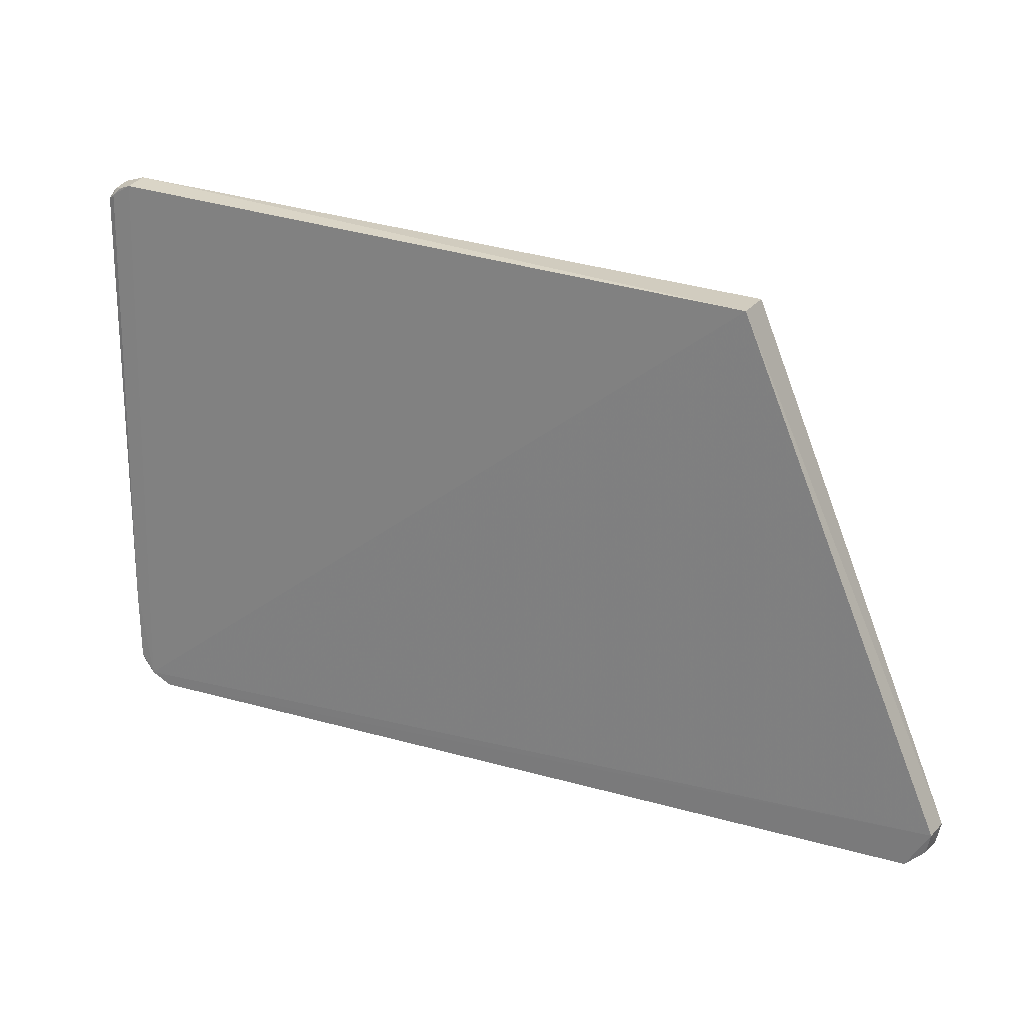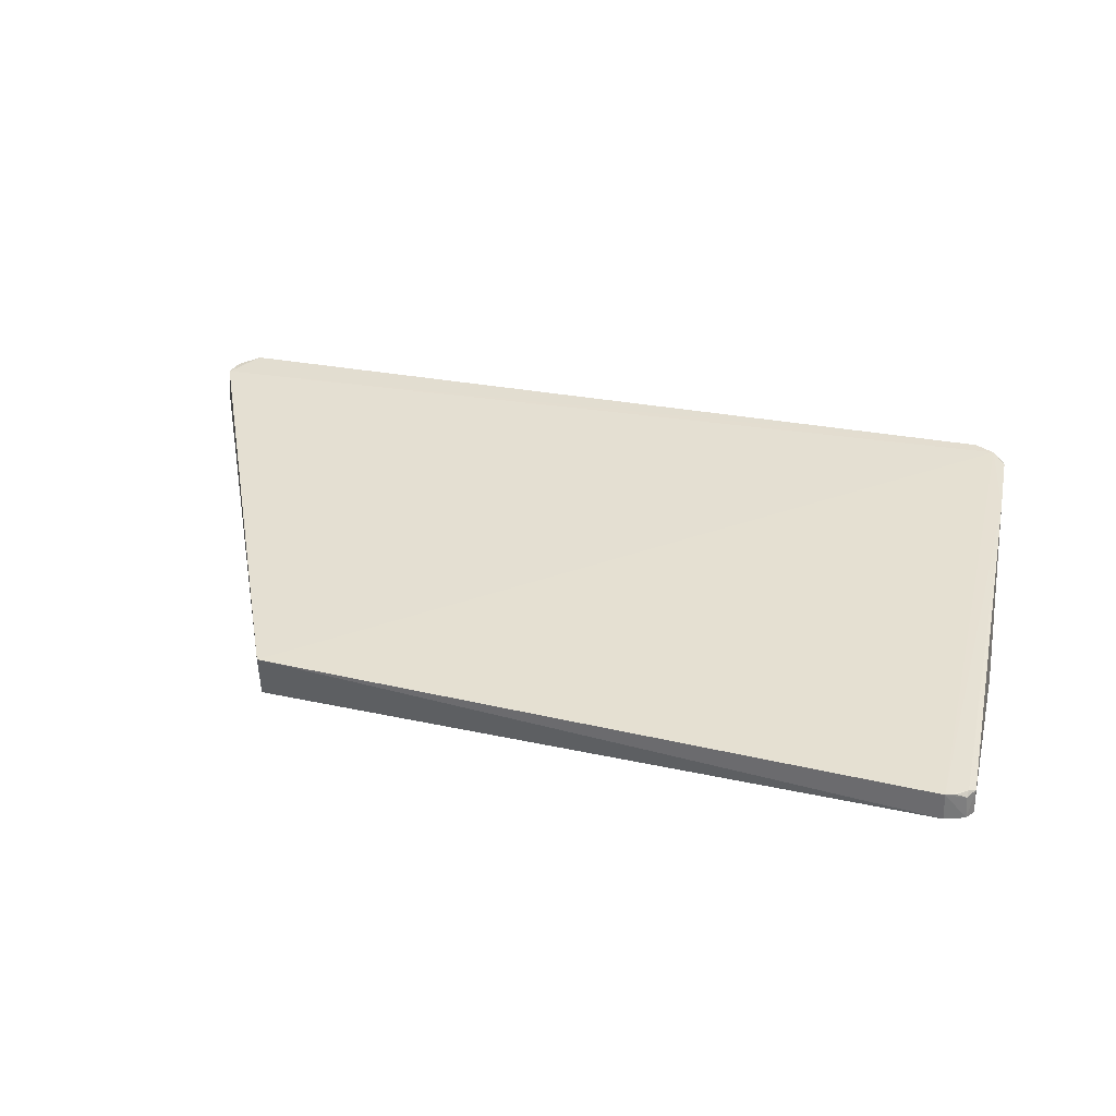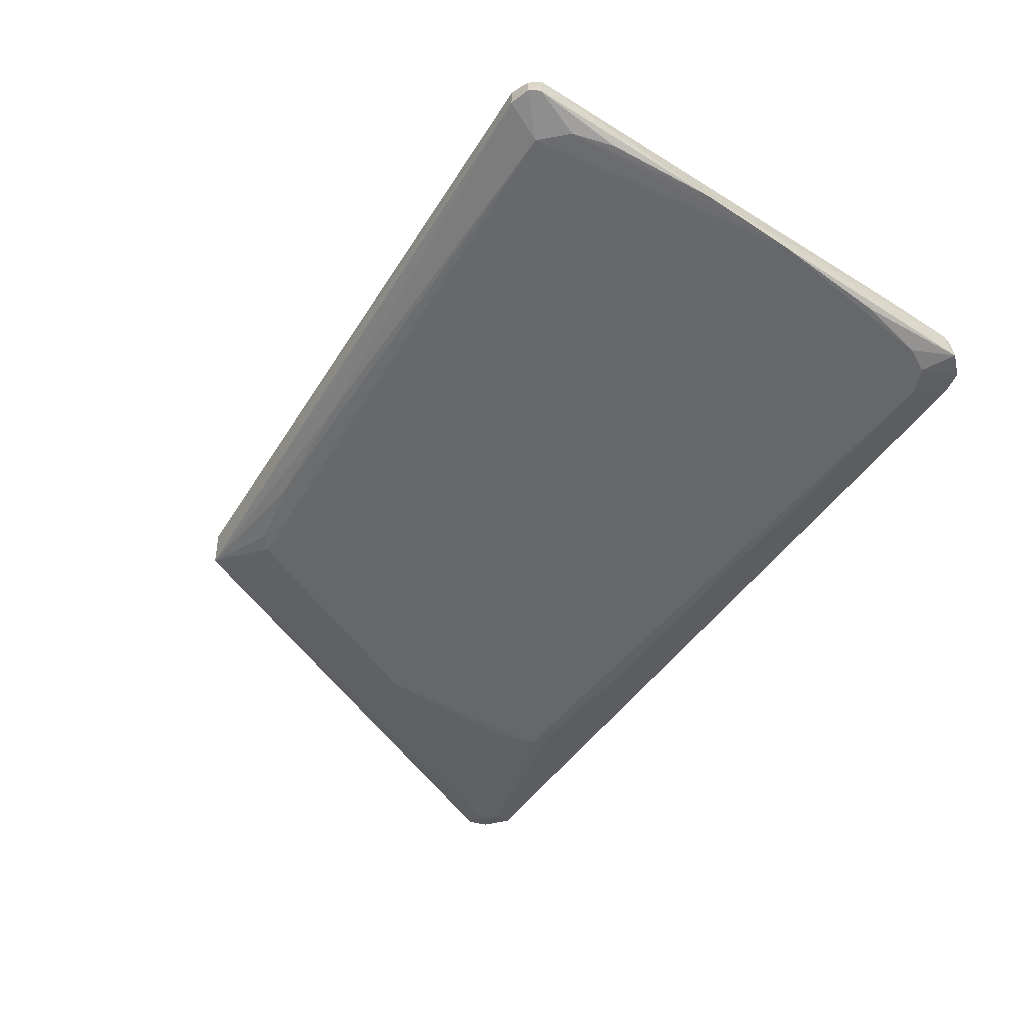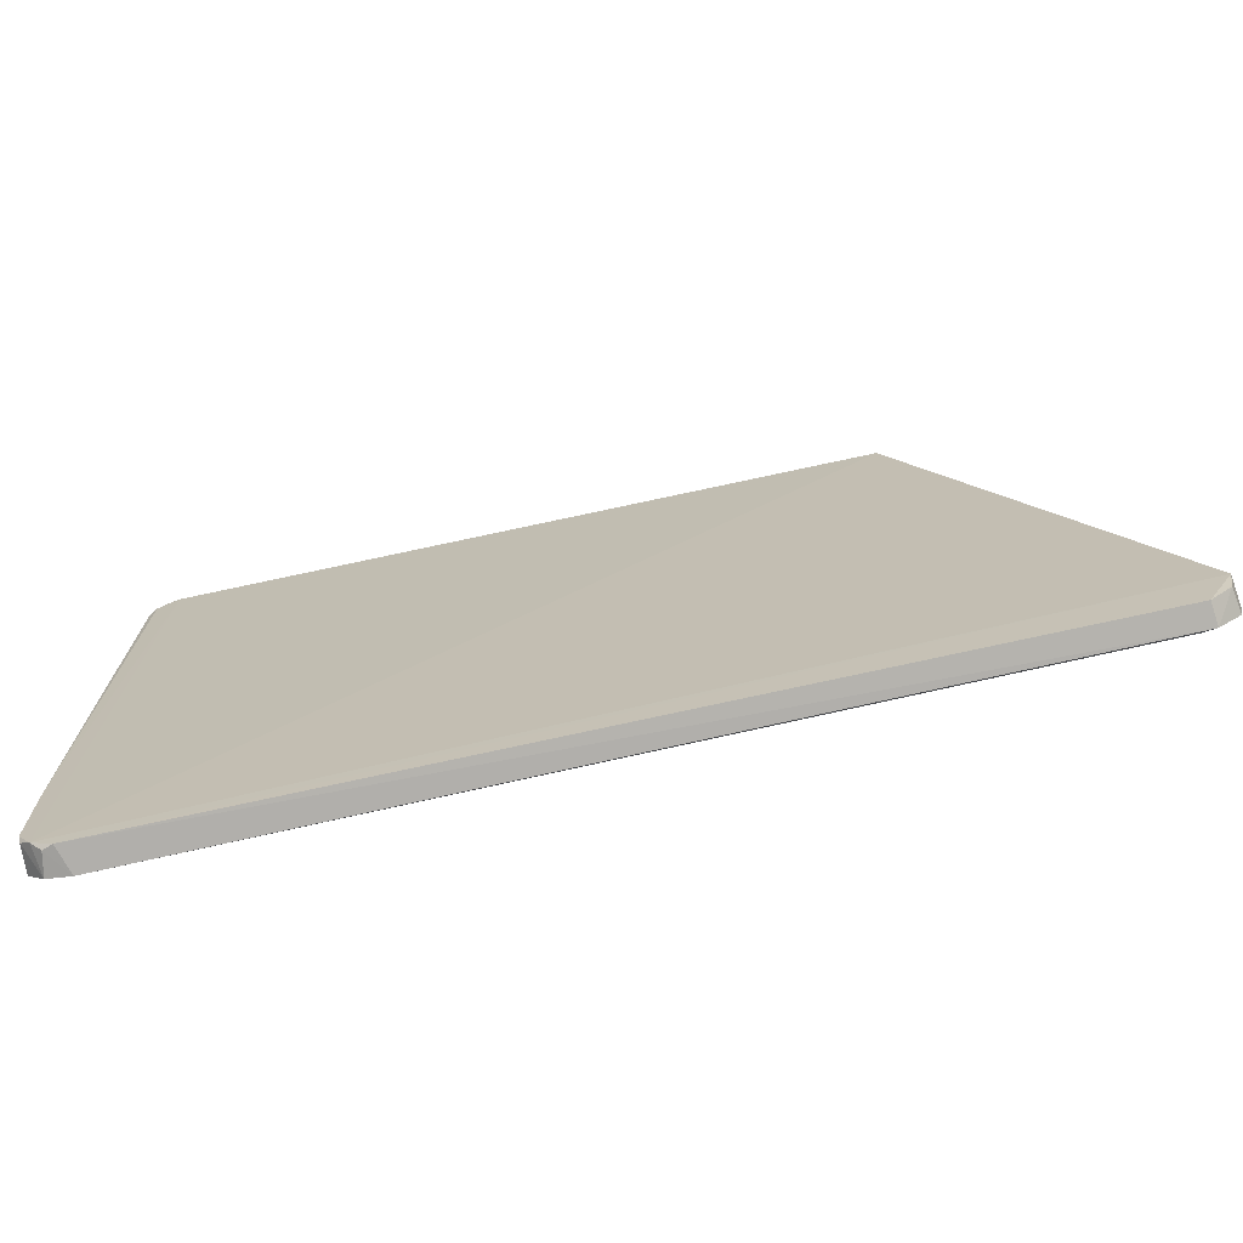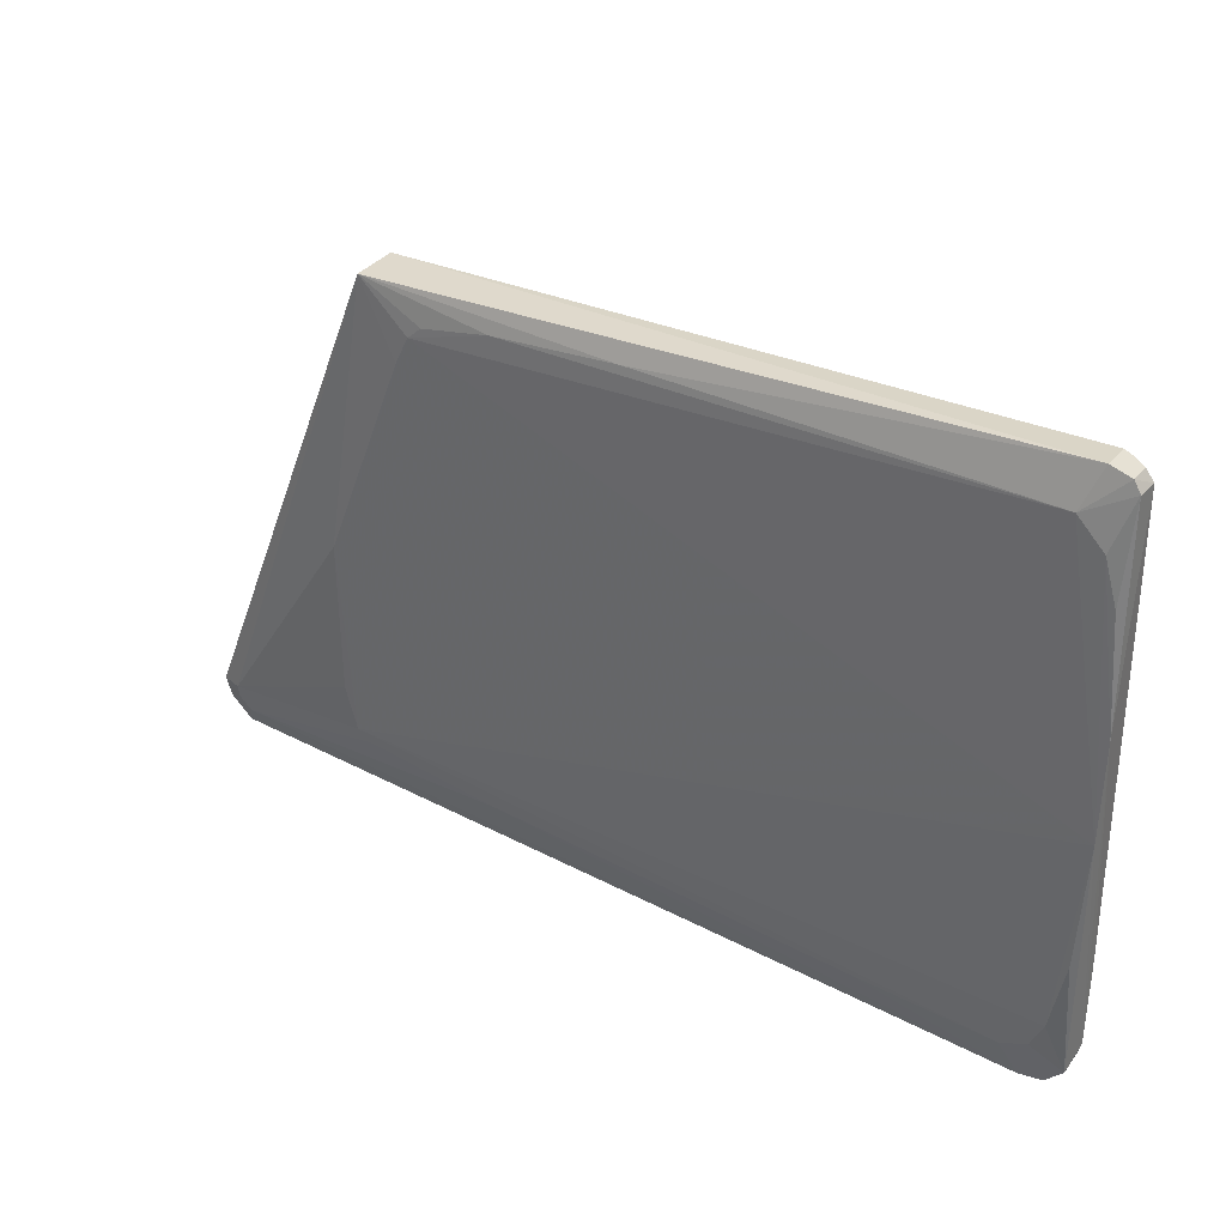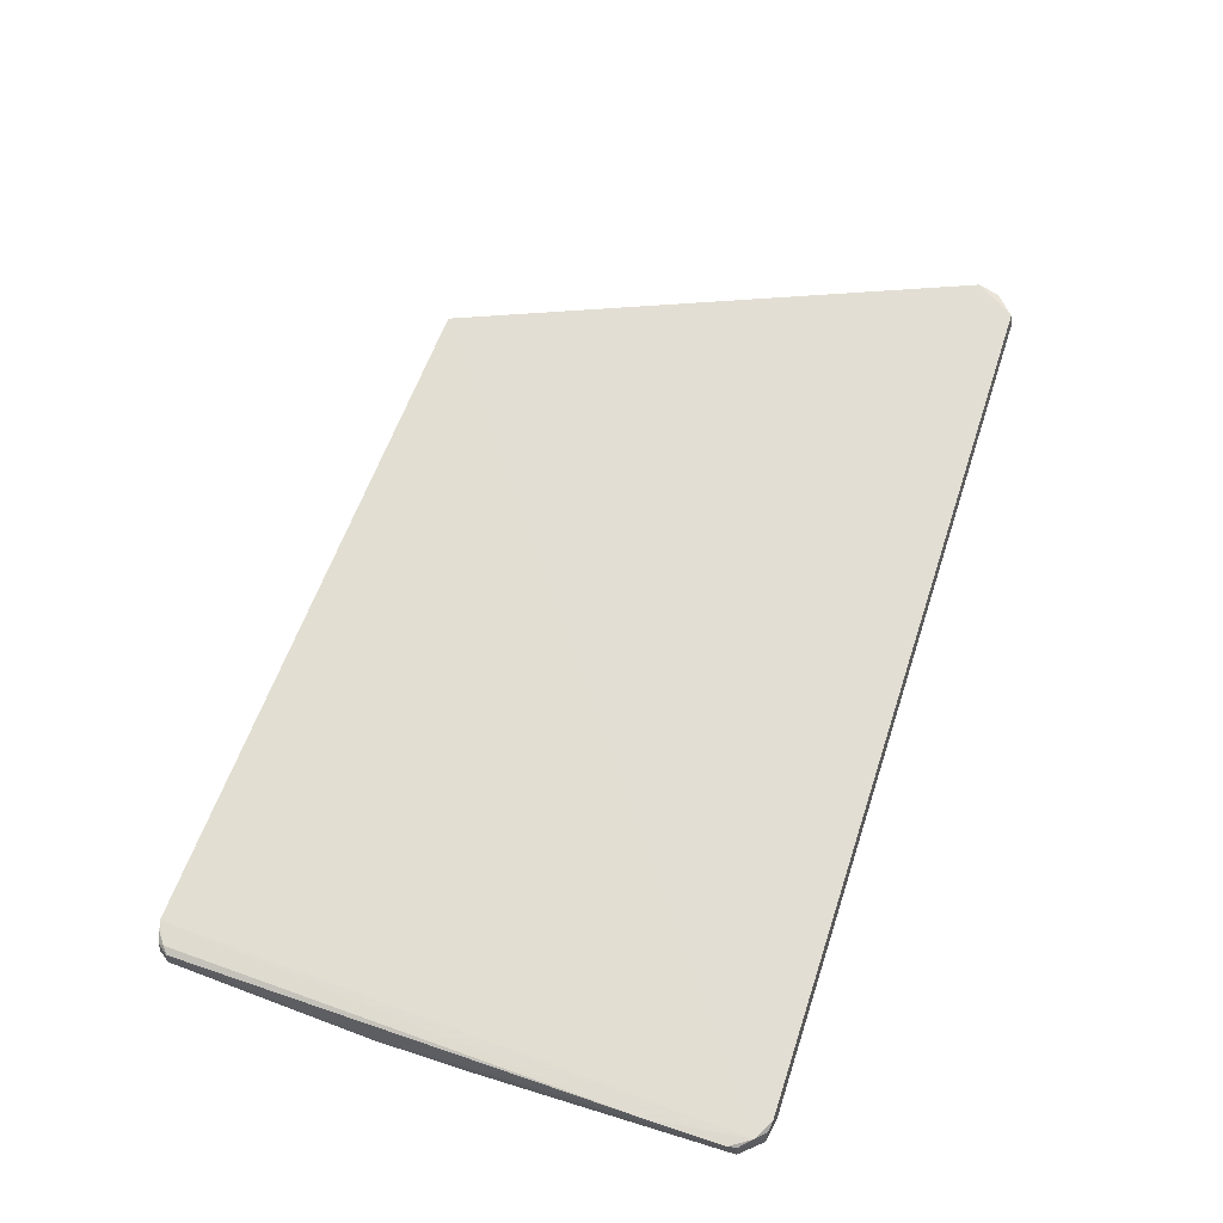
<metadata>
{"format":"obj","ext":"obj","renderer":"f3d","projection":"perspective","resolution":1024,"background":"white","views":[{"elev":24.4,"azim":25.0,"up":"+Y"},{"elev":37.3,"azim":-167.5,"up":"+Z"},{"elev":-52.2,"azim":-124.4,"up":"+Z"},{"elev":-71.5,"azim":12.3,"up":"+Y"},{"elev":33.6,"azim":-145.2,"up":"+Y"},{"elev":66.9,"azim":-71.6,"up":"+Z"}]}
</metadata>
<code>
v 0.05132 0.05296 0.01224
v 0.09562 -0.05225 0.01153
v 0.03955 0.04417 0.001539
v -0.09489 0.05724 0.004079
v -0.09258 -0.05894 0.01025
v 0.05128 0.05253 0.003013
v -0.08889 0.06023 0.0102
v 0.05713 -0.04661 0.001539
v -0.08613 0.05241 0.001809
v 0.09635 -0.05245 0.005897
v -0.09465 0.05667 0.009373
v -0.08923 0.06061 0.004256
v 0.06006 -0.005639 0.001537
v 0.02196 0.04968 0.001798
v -0.09599 -0.005591 0.00172
v 0.09103 -0.06135 0.006809
v -0.09348 0.05936 0.004308
v -0.09539 -0.03784 0.01013
v 0.04248 0.03831 0.001543
v 0.0918 -0.05215 0.00448
v 0.03661 0.04676 0.001685
v -0.004397 0.05204 0.002058
v -0.0834 -0.05452 0.002043
v -0.09419 0.03807 0.002004
v -0.09617 0.01481 0.001872
v 0.09544 -0.05689 0.006409
v 0.0906 -0.06067 0.01115
v -0.09305 0.05894 0.009183
v -0.09324 0.05772 0.009962
v -0.09517 -0.05679 0.004072
v 0.05981 -0.03784 0.001568
v 0.0891 -0.0573 0.005005
v -0.09154 -0.04649 0.001972
v -0.09159 0.04694 0.001915
v -0.09534 -0.05472 0.01006
v 0.09173 -0.05478 0.004837
v -0.08832 -0.06134 0.01019
v 0.09474 -0.05666 0.01109
v -0.09095 0.05953 0.01005
v -0.08649 -0.06202 0.004571
v 0.0249 -0.05162 0.001944
v -0.09445 -0.03187 0.001959
v -0.08888 -0.0521 0.002034
v -0.0949 -0.05655 0.009609
v -0.09135 -0.06121 0.004733
v 0.05416 -0.04895 0.001809
v -0.0542 -0.05415 0.002088
v -0.09041 -0.06107 0.009373
f 5 2 1
f 7 5 1
f 10 6 1
f 10 1 2
f 12 7 1
f 12 1 6
f 13 8 3
f 14 3 9
f 15 9 3
f 15 3 8
f 17 4 11
f 17 7 12
f 17 12 9
f 17 9 4
f 18 5 7
f 19 13 3
f 19 3 6
f 19 6 13
f 20 13 6
f 20 6 10
f 21 14 6
f 21 6 3
f 21 3 14
f 22 12 6
f 22 6 14
f 22 14 9
f 22 9 12
f 25 11 4
f 25 4 24
f 25 18 11
f 26 10 2
f 28 17 11
f 28 7 17
f 29 18 7
f 29 11 18
f 29 28 11
f 31 20 8
f 31 8 13
f 31 13 20
f 32 8 20
f 32 26 16
f 33 15 8
f 33 8 23
f 34 24 4
f 34 4 9
f 34 25 24
f 34 9 15
f 34 15 25
f 35 25 15
f 35 18 25
f 35 15 30
f 35 5 18
f 36 20 10
f 36 10 26
f 36 32 20
f 36 26 32
f 37 16 27
f 37 27 2
f 37 2 5
f 38 26 2
f 38 2 27
f 38 27 16
f 38 16 26
f 39 29 7
f 39 7 28
f 39 28 29
f 40 16 37
f 40 32 16
f 41 23 8
f 41 32 40
f 42 33 30
f 42 30 15
f 42 15 33
f 43 33 23
f 43 30 33
f 44 35 30
f 44 5 35
f 45 23 40
f 45 43 23
f 45 30 43
f 45 44 30
f 45 5 44
f 46 41 8
f 46 8 32
f 46 32 41
f 47 41 40
f 47 40 23
f 47 23 41
f 48 37 5
f 48 5 45
f 48 45 40
f 48 40 37

</code>
